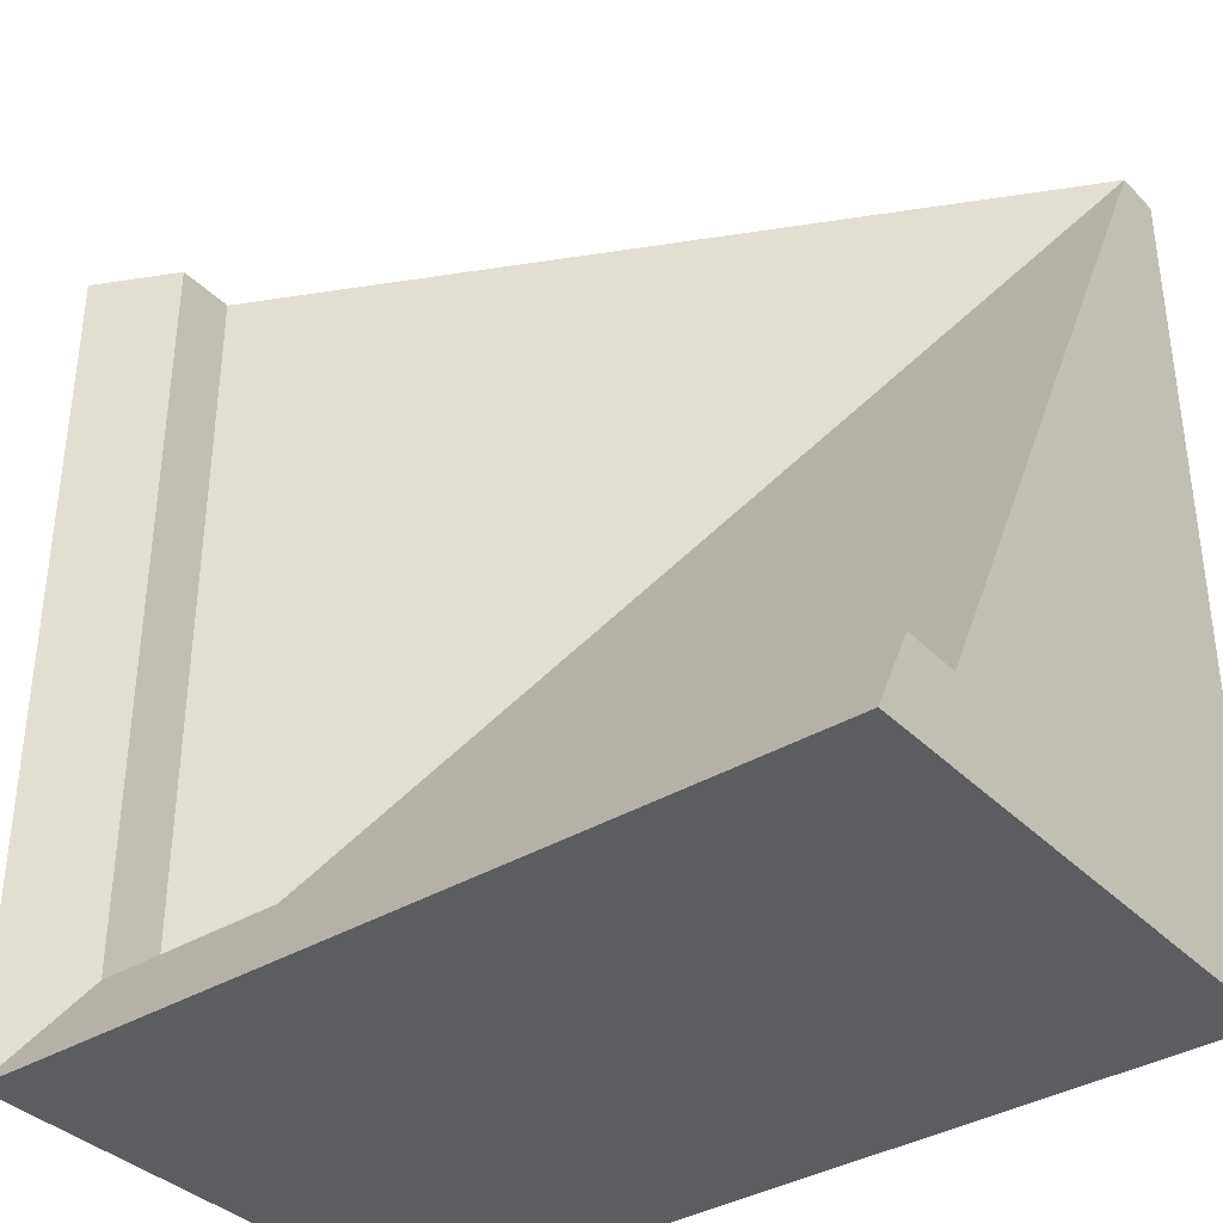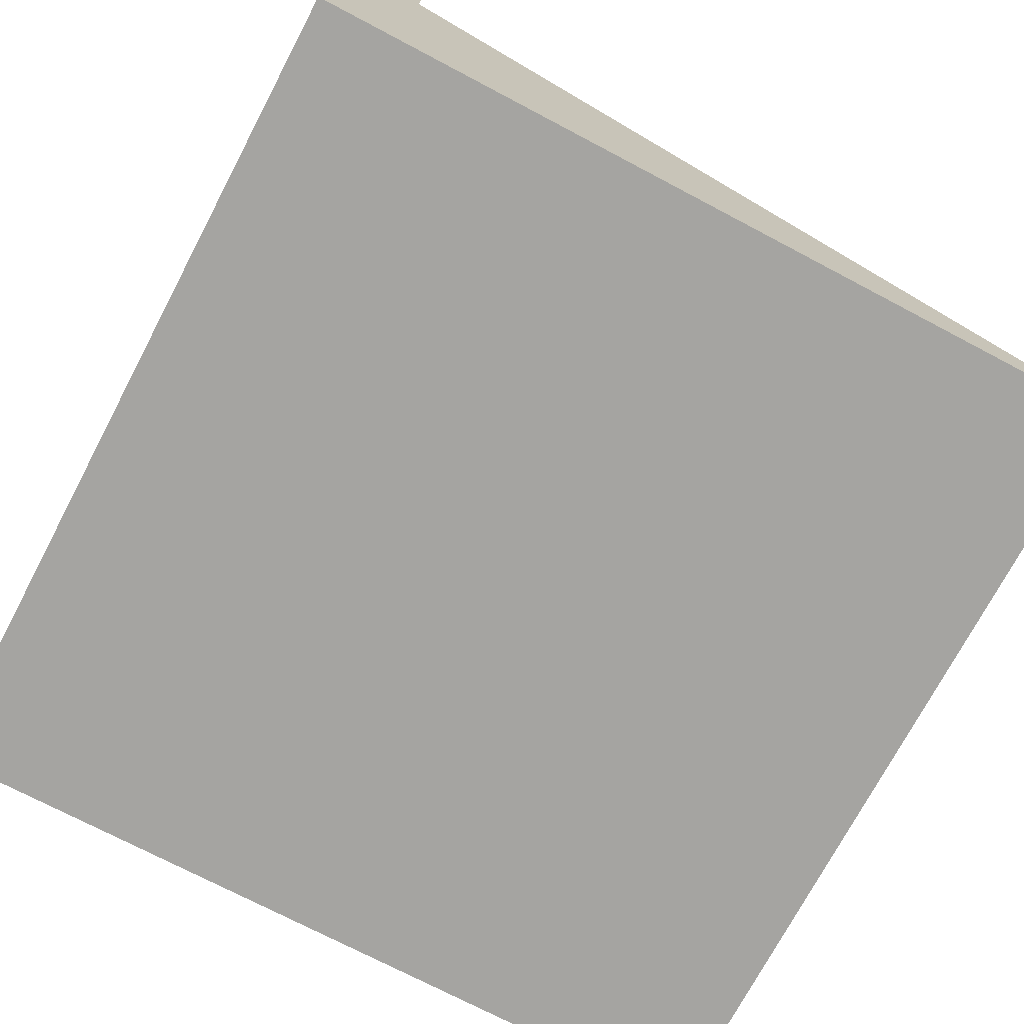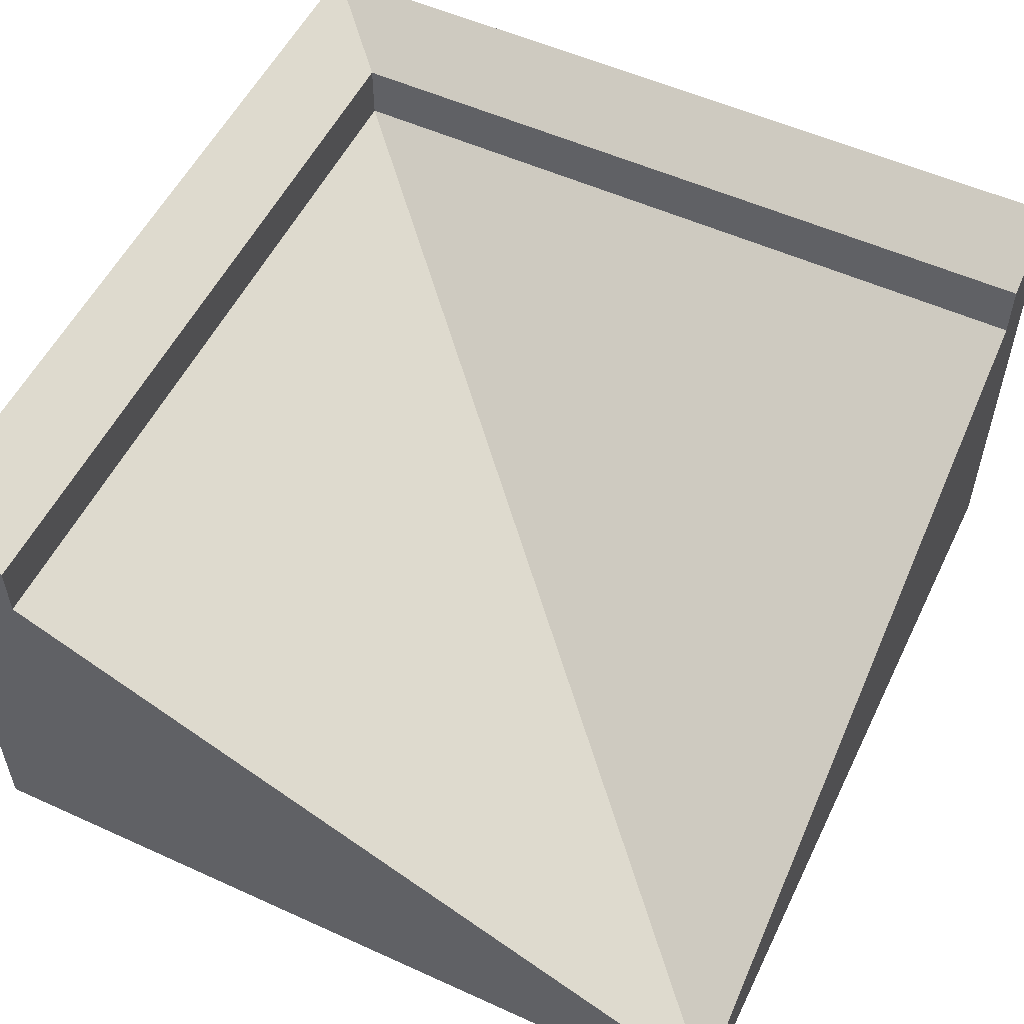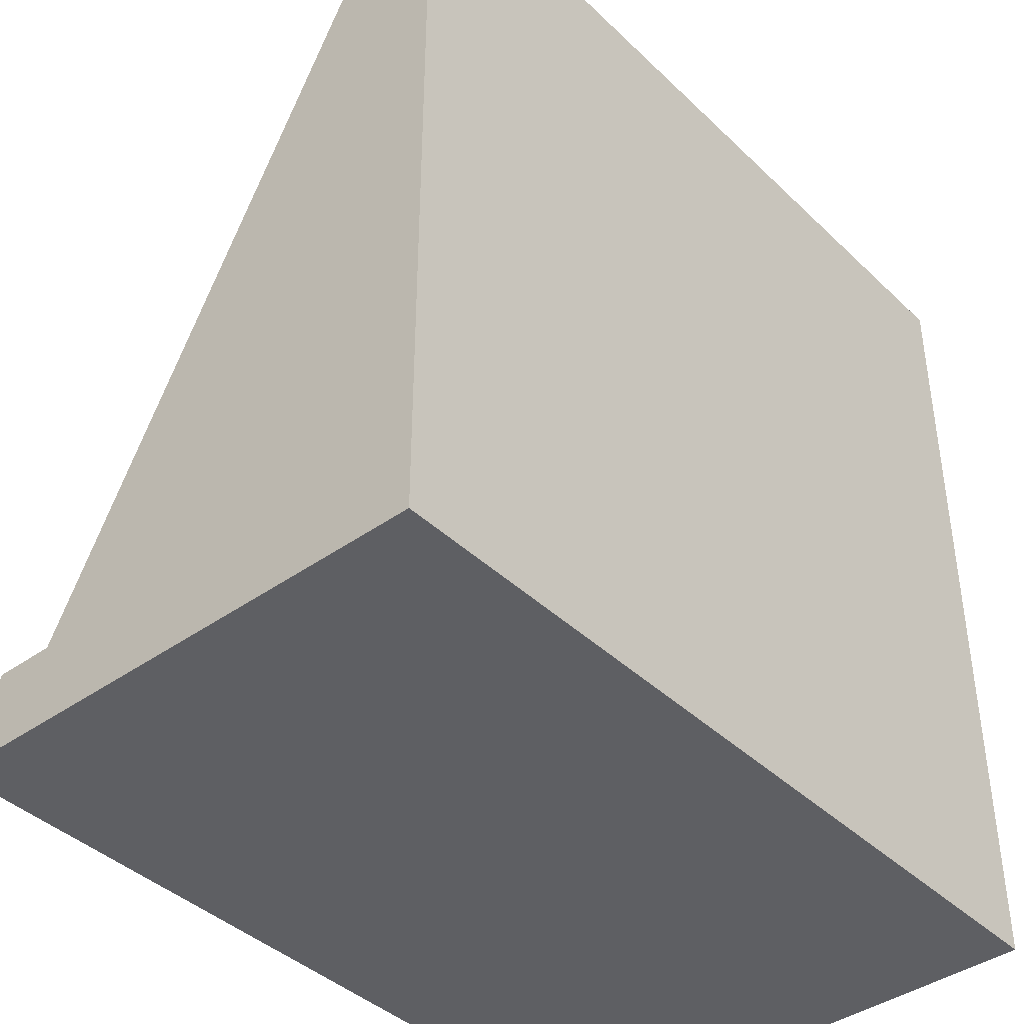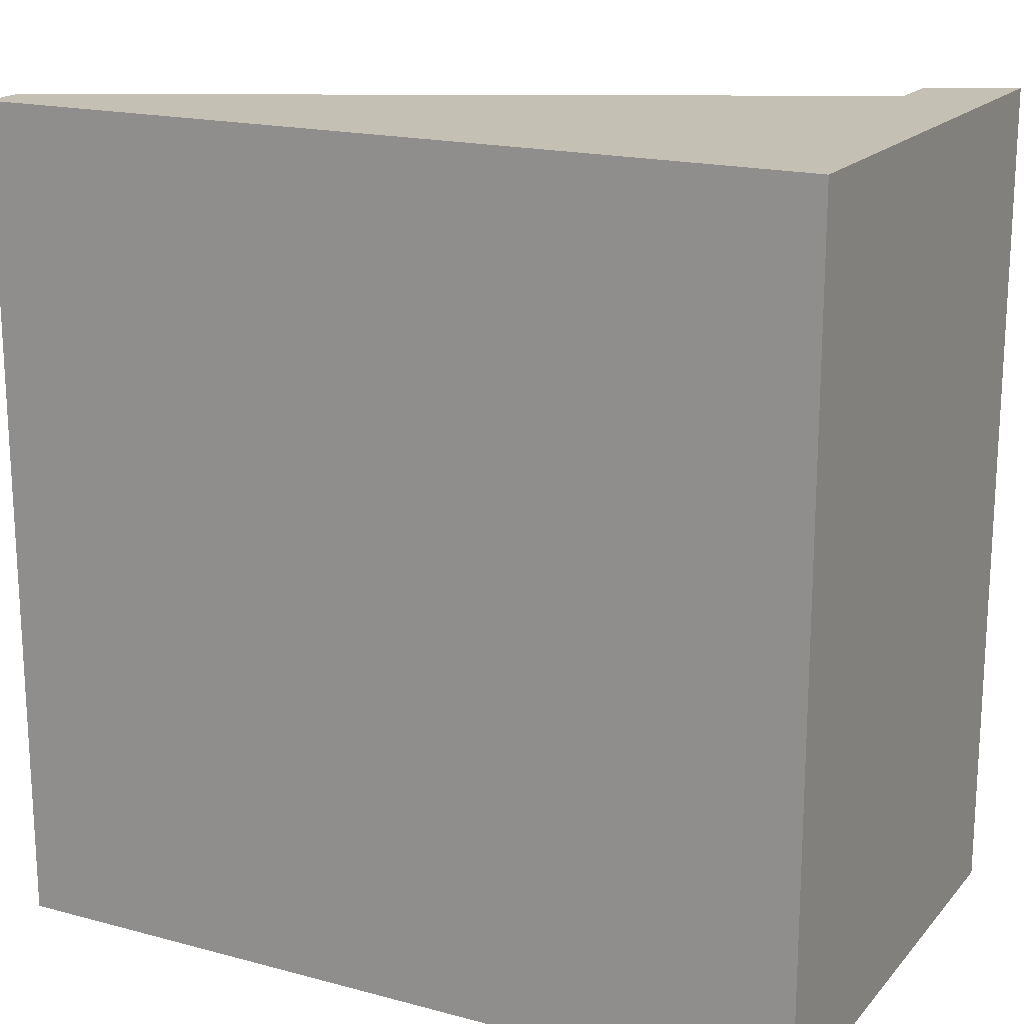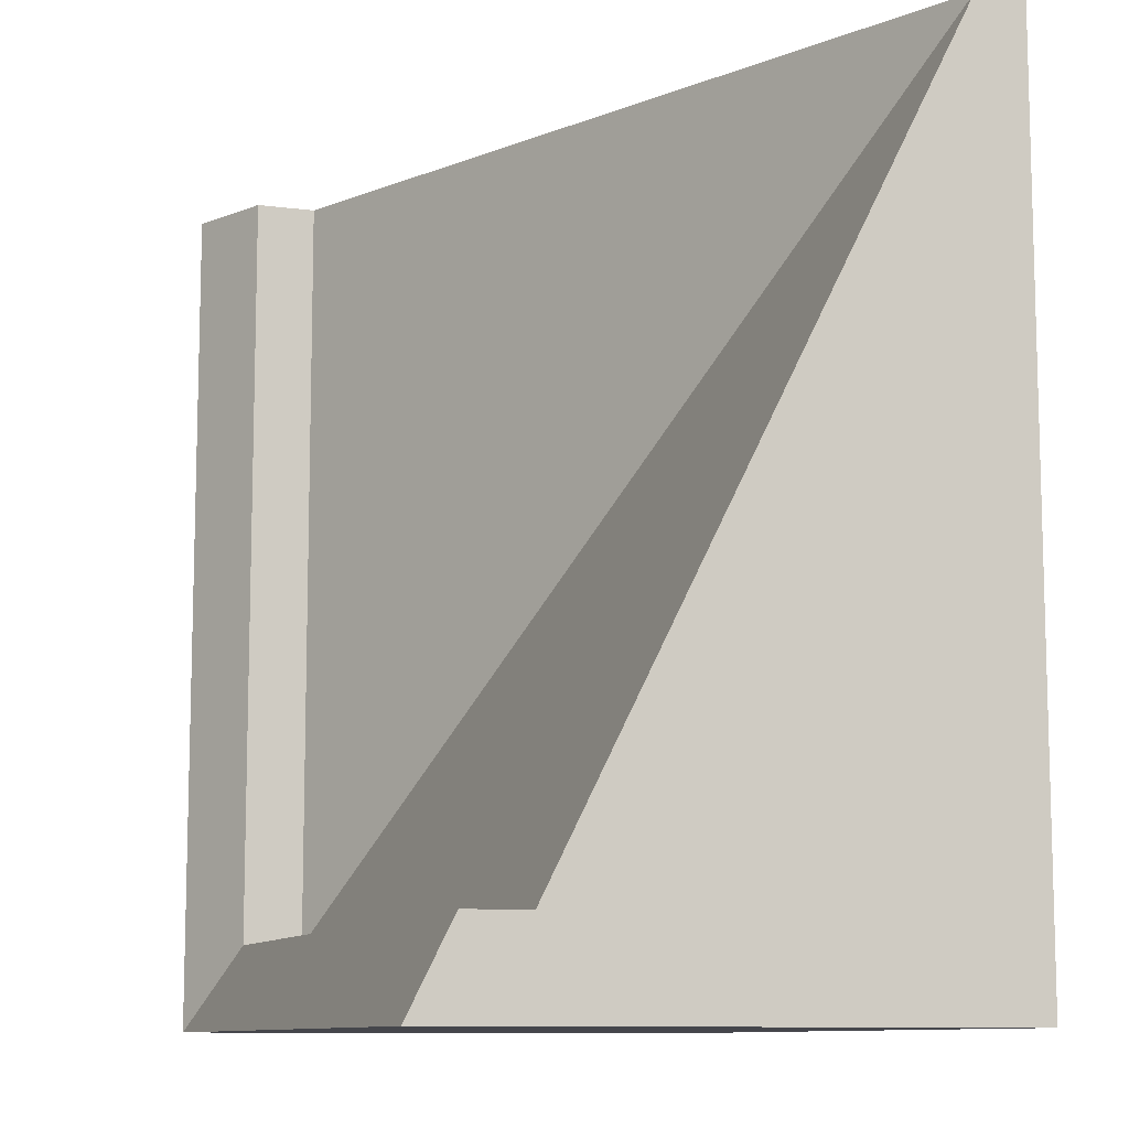
<metadata>
{"format":"obj","ext":"obj","renderer":"f3d","projection":"perspective","resolution":1024,"background":"white","views":[{"elev":-36.5,"azim":-142.0,"up":"+Z"},{"elev":-73.2,"azim":-117.8,"up":"+Y"},{"elev":54.3,"azim":-64.3,"up":"+Y"},{"elev":-40.9,"azim":-49.0,"up":"+Z"},{"elev":18.0,"azim":27.5,"up":"+Z"},{"elev":-10.0,"azim":-108.4,"up":"+Z"}]}
</metadata>
<code>
g roofCornerInner
v -0.5 0.0559 0.5
v -0.4462 0.0828 0.5
v -0.5 0 0.5
v 0.4 0.5059 0.5
v 0.5 0 0.5
v 0.5 0.6259 0.5
v 0.4 0.5759 0.5
v 0.5 0.6259 -0.5
v 0.5 0 -0.5
v -0.5 0 -0.5
v -0.5 0.5759 -0.4
v -0.5 0.5059 -0.4
v -0.5 0.6259 -0.5
v -0.5 0.0828 0.4462
v -0.4462 0.0828 0.4462
v 0.4 0.5759 -0.4
v 0.4 0.5059 -0.4
f 3 2 1
f 3 4 2
f 5 4 3
f 4 5 6
f 4 6 7
f 6 9 8
f 9 6 5
f 5 10 9
f 10 5 3
f 13 12 11
f 10 12 13
f 12 10 3
f 12 3 14
f 14 3 1
f 13 9 10
f 9 13 8
f 1 2 15
f 14 1 15
f 13 16 8
f 16 13 11
f 4 16 17
f 16 4 7
f 15 4 17
f 4 15 2
f 17 11 12
f 11 17 16
f 16 6 8
f 6 16 7
f 12 15 17
f 15 12 14

</code>
